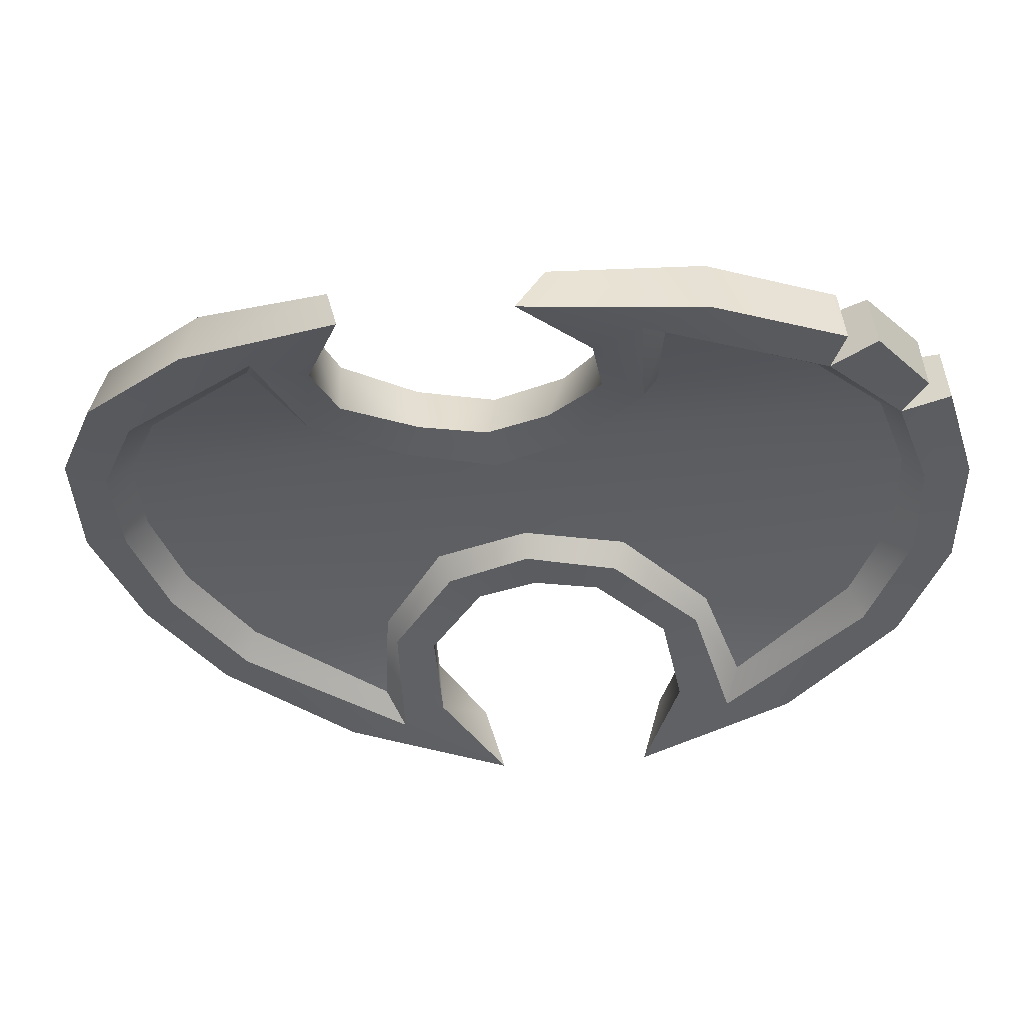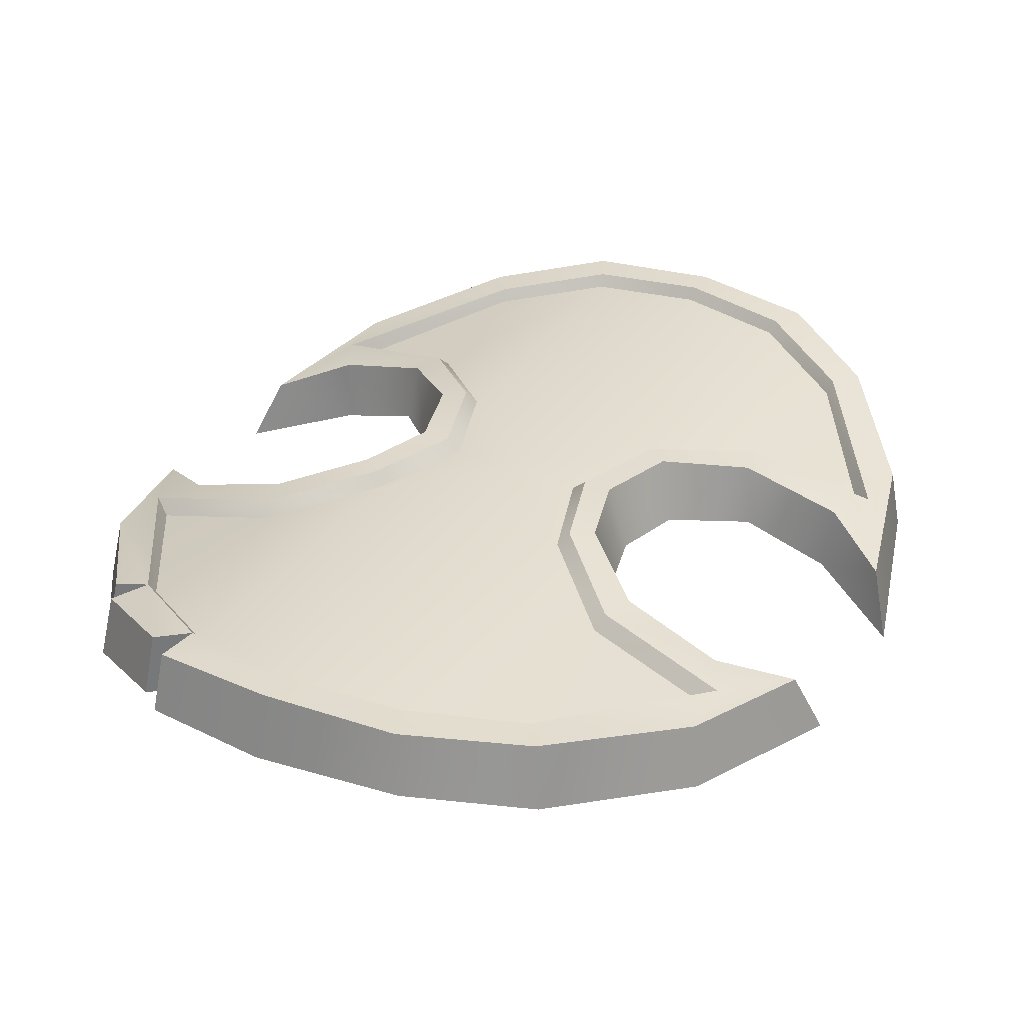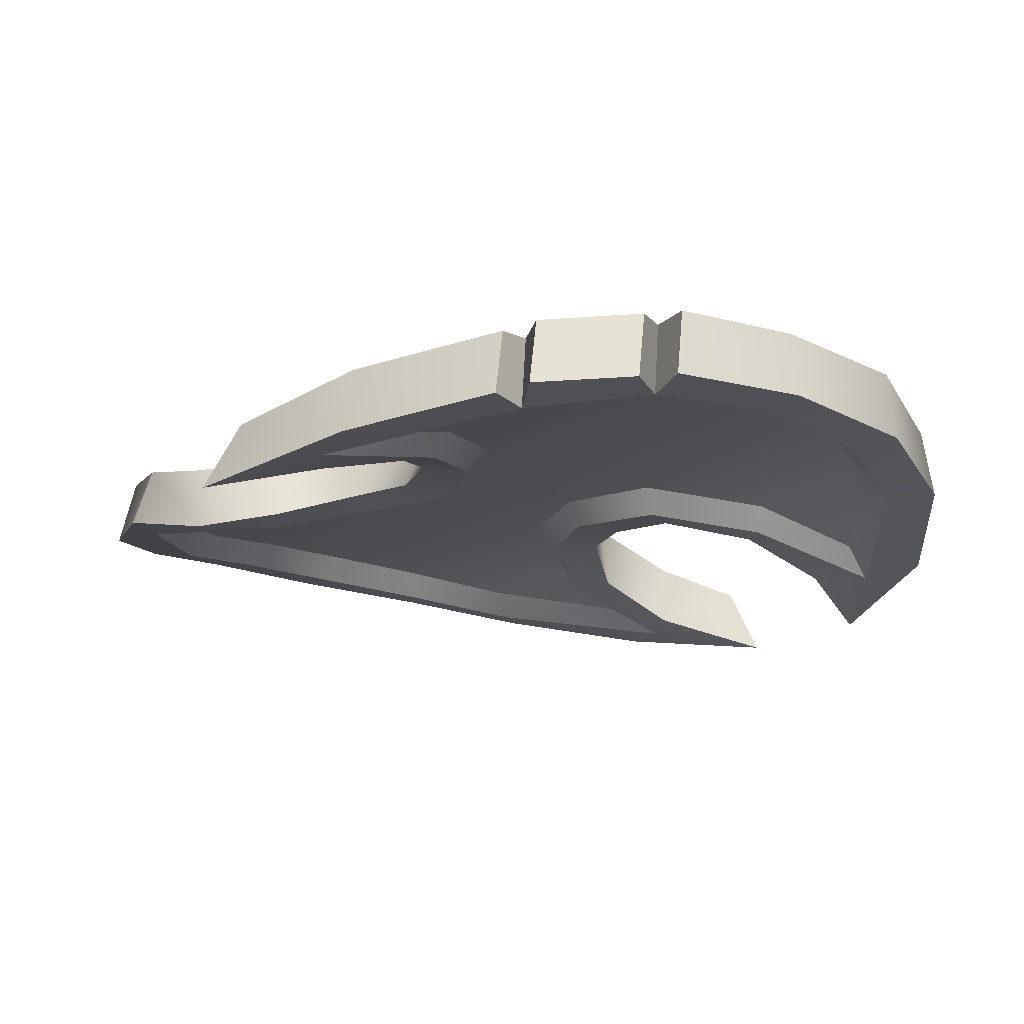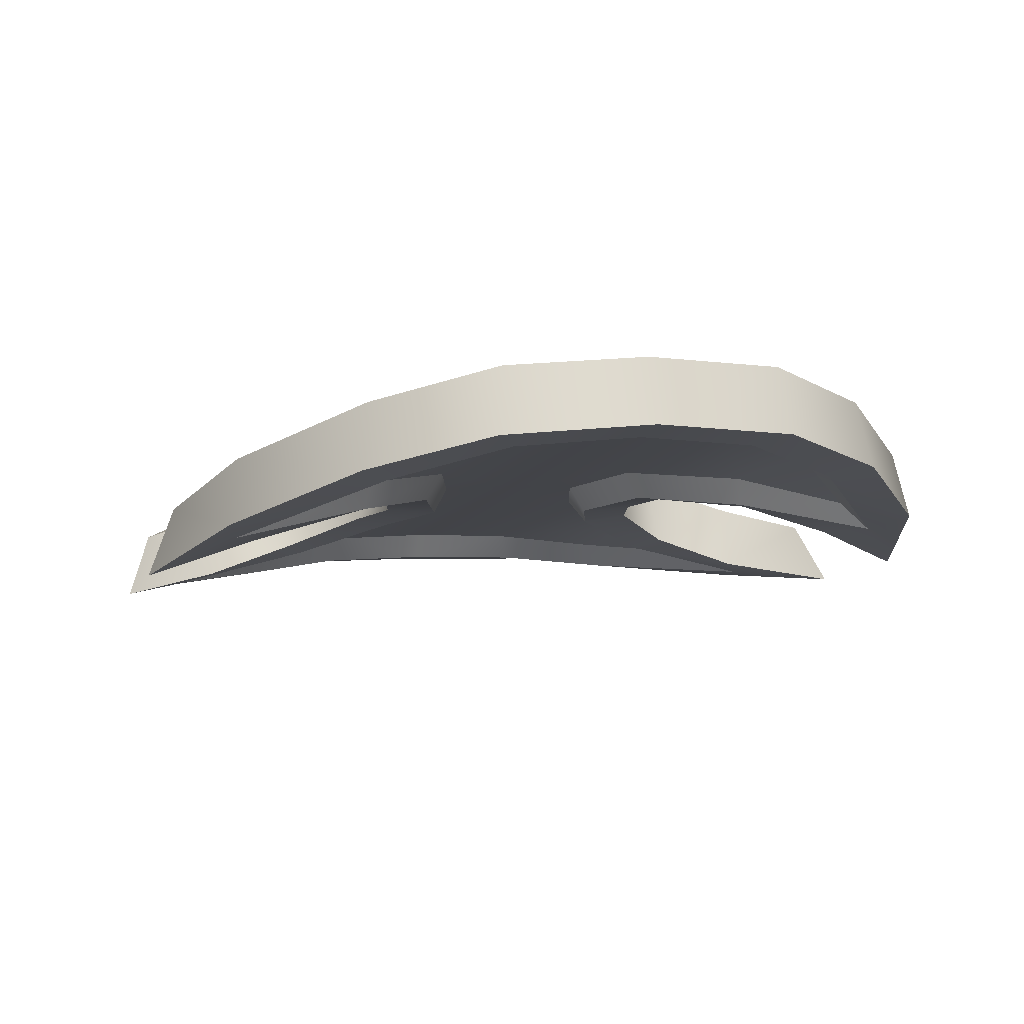
<metadata>
{"format":"obj","ext":"obj","renderer":"f3d","projection":"perspective","resolution":1024,"background":"white","views":[{"elev":-35.5,"azim":98.9,"up":"+Z"},{"elev":30.6,"azim":-153.1,"up":"+Z"},{"elev":-16.4,"azim":145.6,"up":"+Z"},{"elev":-6.0,"azim":-18.0,"up":"+Z"}]}
</metadata>
<code>
g meger3d_Char2_sundries_C7_1
v 0.1926 0.2968 0.0348
v 0.2894 0.2019 0.01761
v 0.2833 0.1516 0.01948
v 0.2193 0.3048 0.03271
v 0.3199 0.07673 0.001856
v 0.2632 0.1168 0.02016
v 0.171 0.1411 0.0404
v 0.1783 0.1138 0.04157
v 0.09802 0.07735 0.05718
v 0.1151 0.06365 0.05777
v 0.06837 -0.0004801 0.05911
v 0.09228 -0.001457 0.05956
v 0.1096 -0.06816 0.06304
v 0.09146 -0.08041 0.06349
v 0.1683 -0.1245 0.05111
v 0.1589 -0.1511 0.0521
v 0.2527 -0.1363 0.03029
v 0.2698 -0.1725 0.03245
v 0.3124 -0.1026 0.009034
v 0.2717 -0.2232 0.03462
v 0.1674 -0.308 0.059
v 0.1839 -0.3299 0.06044
v 0.09132 -0.3843 0.07575
v 0.07928 -0.3572 0.0742
v -0.01885 -0.3949 0.07611
v -0.01774 -0.368 0.07519
v -0.1132 -0.3495 0.06649
v -0.1274 -0.3755 0.06699
v -0.1956 -0.2935 0.04446
v -0.2139 -0.314 0.04451
v -0.2905 -0.2007 0.01211
v -0.2845 -0.1504 0.01025
v -0.3193 -0.07733 -0.01627
v -0.2643 -0.1156 0.009579
v -0.1741 -0.1378 0.03876
v -0.1813 -0.1105 0.03711
v -0.1024 -0.07265 0.05573
v -0.1193 -0.059 0.05387
v -0.0727 0.005166 0.05346
v -0.09657 0.006101 0.052
v -0.1139 0.07281 0.0486
v -0.09579 0.08511 0.04942
v -0.1714 0.1278 0.02757
v -0.1619 0.1544 0.02707
v -0.2538 0.1375 -0.0005516
v -0.271 0.1738 -0.002723
v -0.3119 0.102 -0.02345
v -0.2728 0.2244 -0.004907
v -0.1704 0.3113 0.02026
v -0.1869 0.3332 0.01861
v -0.09563 0.389 0.03639
v -0.08358 0.3619 0.03802
v 0.01423 0.3999 0.0443
v 0.0131 0.373 0.04553
v 0.1138 0.39 0.04496
v 0.1089 0.3542 0.04573
v 0.1354 0.3714 0.04366
v 0.206 0.33 0.03615
v 0.01321 0.3653 0.03513
v 0.1066 0.3469 0.03532
v 0.09041 0.08329 0.04601
v -0.00195 0.002113 0.05077
v 0.05704 -0.0004512 0.04805
v 0.1685 0.1522 0.02921
v 0.1903 0.2895 0.02438
v 0.2705 0.1589 0.008057
v -0.08686 0.09038 0.03891
v -0.0811 0.3545 0.0278
v -0.06055 0.004255 0.04334
v -0.1576 0.1652 0.01615
v -0.1679 0.3039 0.01003
v -0.2568 0.18 -0.01306
v 0.08334 -0.08656 0.05281
v -0.01703 -0.3612 0.0642
v 0.07761 -0.3507 0.06324
v 0.1554 -0.1628 0.04182
v 0.1657 -0.3014 0.04804
v 0.2564 -0.1796 0.0216
v -0.1101 -0.3432 0.05572
v -0.09393 -0.07947 0.04571
v -0.1707 -0.1498 0.02876
v -0.1925 -0.2871 0.03369
v -0.2709 -0.1585 0.000484
v 0.1089 0.3542 0.04573
v 0.1926 0.2968 0.0348
v 0.1903 0.2895 0.02438
v 0.1066 0.3469 0.03532
v 0.2833 0.1516 0.01948
v 0.2705 0.1589 0.008057
v 0.0131 0.373 0.04553
v 0.01321 0.3653 0.03513
v -0.0811 0.3545 0.0278
v -0.08358 0.3619 0.03802
v -0.1679 0.3039 0.01003
v -0.1704 0.3113 0.02026
v -0.271 0.1738 -0.002723
v -0.2568 0.18 -0.01306
v 0.171 0.1411 0.0404
v 0.2705 0.1589 0.008057
v 0.2833 0.1516 0.01948
v 0.1685 0.1522 0.02921
v 0.09041 0.08329 0.04601
v 0.09802 0.07735 0.05718
v 0.06837 -0.0004801 0.05911
v 0.05704 -0.0004512 0.04805
v 0.08334 -0.08656 0.05281
v 0.09146 -0.08041 0.06349
v 0.1589 -0.1511 0.0521
v 0.1554 -0.1628 0.04182
v 0.2564 -0.1796 0.0216
v 0.2698 -0.1725 0.03245
v 0.1308 0.05191 0.00564
v 0.1151 0.06365 0.05777
v 0.1783 0.1138 0.04157
v 0.1871 0.1052 -0.01099
v 0.2632 0.1168 0.02016
v 0.2614 0.1065 -0.03278
v 0.3199 0.07673 0.001856
v 0.3414 0.05552 -0.04976
v 0.09228 -0.001457 0.05956
v 0.1132 -0.004418 0.007316
v 0.1261 -0.06197 0.0102
v 0.1096 -0.06816 0.06304
v 0.1683 -0.1245 0.05111
v 0.1777 -0.1209 -0.001944
v 0.2527 -0.1363 0.03029
v 0.2515 -0.1301 -0.02331
v 0.3124 -0.1026 0.009034
v 0.3354 -0.08744 -0.04404
v 0.3199 0.07673 0.001856
v 0.2894 0.2019 0.01761
v 0.3001 0.2061 -0.03542
v 0.3414 0.05552 -0.04976
v 0.2297 0.3106 -0.02058
v 0.2193 0.3048 0.03271
v 0.206 0.33 0.03615
v 0.1354 0.3714 0.04366
v 0.1444 0.3756 -0.009684
v 0.2162 0.3355 -0.01719
v 0.1138 0.39 0.04496
v 0.01423 0.3999 0.0443
v 0.01679 0.41 -0.009566
v 0.1227 0.3946 -0.008458
v -0.09563 0.389 0.03639
v -0.09977 0.3935 -0.01748
v -0.1869 0.3332 0.01861
v -0.1925 0.3397 -0.03537
v -0.2728 0.2244 -0.004907
v -0.2789 0.2293 -0.05861
v -0.3119 0.102 -0.02345
v -0.3308 0.08242 -0.07669
v 0.2855 0.1493 -0.03686
v 0.3001 0.2061 -0.03542
v 0.1947 0.2944 -0.02155
v 0.2297 0.3106 -0.02058
v 0.3414 0.05552 -0.04976
v 0.2614 0.1065 -0.03278
v 0.1732 0.1387 -0.01594
v 0.1871 0.1052 -0.01099
v 0.1002 0.07501 0.0008379
v 0.1308 0.05191 0.00564
v 0.07054 -0.002825 0.002772
v 0.1132 -0.004418 0.007316
v 0.1261 -0.06197 0.0102
v 0.09362 -0.08276 0.007152
v 0.1777 -0.1209 -0.001944
v 0.1611 -0.1534 -0.004247
v 0.2515 -0.1301 -0.02331
v 0.272 -0.1749 -0.02389
v 0.3354 -0.08744 -0.04404
v 0.2819 -0.2324 -0.01787
v 0.1695 -0.3103 0.002659
v 0.1936 -0.3408 0.007776
v 0.09956 -0.3932 0.02291
v 0.08144 -0.3596 0.01786
v -0.01732 -0.4094 0.02323
v -0.01558 -0.3703 0.01885
v -0.111 -0.3519 0.01015
v -0.1321 -0.384 0.01363
v -0.1934 -0.2958 -0.01188
v -0.2202 -0.3243 -0.008797
v -0.2972 -0.2093 -0.04106
v -0.2823 -0.1527 -0.04609
v -0.3367 -0.06054 -0.07096
v -0.2585 -0.1097 -0.04373
v -0.1719 -0.1401 -0.01758
v -0.1861 -0.1063 -0.01652
v -0.1002 -0.075 -0.0006107
v -0.131 -0.05168 -9.99e-05
v -0.07053 0.002821 -0.002878
v -0.1134 0.004649 -0.001759
v -0.1263 0.0622 -0.004658
v -0.09363 0.08277 -0.006925
v -0.1767 0.1198 -0.02557
v -0.1598 0.152 -0.02928
v -0.2486 0.127 -0.05321
v -0.2688 0.1714 -0.05907
v -0.3308 0.08242 -0.07669
v -0.2789 0.2293 -0.05861
v -0.1683 0.309 -0.03608
v -0.1925 0.3397 -0.03537
v -0.09977 0.3935 -0.01748
v -0.08142 0.3595 -0.01832
v 0.01679 0.41 -0.009566
v 0.01527 0.3707 -0.01081
v 0.1227 0.3946 -0.008458
v 0.111 0.3518 -0.01061
v 0.1444 0.3756 -0.009684
v 0.2162 0.3355 -0.01719
v 0.05741 -0.001454 0.02339
v 0.1002 0.07501 0.0008379
v 0.08718 0.08605 0.02091
v 0.07054 -0.002825 0.002772
v 0.1732 0.1387 -0.01594
v 0.1677 0.15 0.004608
v 0.2543 0.1651 -0.01752
v 0.2855 0.1493 -0.03686
v 0.09362 -0.08276 0.007152
v 0.07981 -0.09105 0.028
v 0.1611 -0.1534 -0.004247
v 0.1547 -0.1626 0.01712
v 0.2397 -0.1865 -0.003444
v 0.272 -0.1749 -0.02389
v 0.1947 0.2944 -0.02155
v 0.2543 0.1651 -0.01752
v 0.2855 0.1493 -0.03686
v 0.1736 0.2843 -0.0007321
v 0.111 0.3518 -0.01061
v 0.09792 0.3363 0.01073
v 0.01527 0.3707 -0.01081
v 0.01368 0.3529 0.01096
v -0.07131 0.3431 0.003955
v -0.08142 0.3595 -0.01832
v -0.1498 0.2973 -0.01369
v -0.1683 0.309 -0.03608
v -0.2381 0.1848 -0.03724
v -0.2688 0.1714 -0.05907
v 0.08718 0.08605 0.02091
v 0.1677 0.15 0.004608
v 0.09792 0.3363 0.01073
v 0.1736 0.2843 -0.0007321
v 0.2543 0.1651 -0.01752
v 0.01368 0.3529 0.01096
v -0.0008893 0.0009631 0.02314
v 0.05741 -0.001454 0.02339
v -0.08143 0.0928 0.01416
v -0.05903 0.003207 0.01873
v -0.07131 0.3431 0.003955
v -0.1551 0.1629 -0.008322
v -0.1498 0.2973 -0.01369
v -0.2381 0.1848 -0.03724
v 0.07981 -0.09105 0.028
v -0.01561 -0.3508 0.03912
v 0.06971 -0.3414 0.03786
v 0.1547 -0.1626 0.01712
v 0.1494 -0.2969 0.02253
v 0.2397 -0.1865 -0.003444
v -0.0888 -0.0843 0.02125
v -0.09952 -0.3346 0.03108
v -0.1681 -0.1497 0.004189
v -0.174 -0.284 0.009578
v -0.2528 -0.1668 -0.02317
v -0.271 0.1738 -0.002723
v -0.2568 0.18 -0.01306
v -0.1619 0.1544 0.02707
v -0.1576 0.1652 0.01615
v -0.08686 0.09038 0.03891
v -0.09579 0.08511 0.04942
v -0.0727 0.005166 0.05346
v -0.06055 0.004255 0.04334
v -0.09393 -0.07947 0.04571
v -0.1024 -0.07265 0.05573
v -0.1741 -0.1378 0.03876
v -0.1707 -0.1498 0.02876
v -0.2709 -0.1585 0.000484
v -0.2845 -0.1504 0.01025
v -0.1263 0.0622 -0.004658
v -0.1767 0.1198 -0.02557
v -0.1714 0.1278 0.02757
v -0.1139 0.07281 0.0486
v -0.2538 0.1375 -0.0005516
v -0.2486 0.127 -0.05321
v -0.3119 0.102 -0.02345
v -0.3308 0.08242 -0.07669
v -0.09657 0.006101 0.052
v -0.1134 0.004649 -0.001759
v -0.131 -0.05168 -9.99e-05
v -0.1193 -0.059 0.05387
v -0.1813 -0.1105 0.03711
v -0.1861 -0.1063 -0.01652
v -0.2643 -0.1156 0.009579
v -0.2585 -0.1097 -0.04373
v -0.3193 -0.07733 -0.01627
v -0.3367 -0.06054 -0.07096
v -0.08143 0.0928 0.01416
v -0.09363 0.08277 -0.006925
v -0.05903 0.003207 0.01873
v -0.07053 0.002821 -0.002878
v -0.1598 0.152 -0.02928
v -0.1551 0.1629 -0.008322
v -0.2381 0.1848 -0.03724
v -0.2688 0.1714 -0.05907
v -0.1002 -0.075 -0.0006107
v -0.0888 -0.0843 0.02125
v -0.1719 -0.1401 -0.01758
v -0.1681 -0.1497 0.004189
v -0.2528 -0.1668 -0.02317
v -0.2823 -0.1527 -0.04609
v 0.07928 -0.3572 0.0742
v 0.07761 -0.3507 0.06324
v 0.1657 -0.3014 0.04804
v 0.1674 -0.308 0.059
v 0.2698 -0.1725 0.03245
v 0.2564 -0.1796 0.0216
v -0.01774 -0.368 0.07519
v -0.01703 -0.3612 0.0642
v -0.1101 -0.3432 0.05572
v -0.1132 -0.3495 0.06649
v -0.1925 -0.2871 0.03369
v -0.1956 -0.2935 0.04446
v -0.2845 -0.1504 0.01025
v -0.2709 -0.1585 0.000484
v 0.2819 -0.2324 -0.01787
v 0.2717 -0.2232 0.03462
v 0.3124 -0.1026 0.009034
v 0.3354 -0.08744 -0.04404
v 0.1936 -0.3408 0.007776
v 0.1839 -0.3299 0.06044
v 0.09956 -0.3932 0.02291
v 0.09132 -0.3843 0.07575
v -0.01732 -0.4094 0.02323
v -0.01885 -0.3949 0.07611
v -0.1274 -0.3755 0.06699
v -0.1321 -0.384 0.01363
v -0.2139 -0.314 0.04451
v -0.2202 -0.3243 -0.008797
v -0.2905 -0.2007 0.01211
v -0.2972 -0.2093 -0.04106
v -0.3193 -0.07733 -0.01627
v -0.3367 -0.06054 -0.07096
v 0.2397 -0.1865 -0.003444
v 0.1494 -0.2969 0.02253
v 0.1695 -0.3103 0.002659
v 0.272 -0.1749 -0.02389
v 0.08144 -0.3596 0.01786
v 0.06971 -0.3414 0.03786
v -0.01558 -0.3703 0.01885
v -0.01561 -0.3508 0.03912
v -0.09952 -0.3346 0.03108
v -0.111 -0.3519 0.01015
v -0.174 -0.284 0.009578
v -0.1934 -0.2958 -0.01188
v -0.2528 -0.1668 -0.02317
v -0.2823 -0.1527 -0.04609
v 0.2193 0.3048 0.03271
v 0.1926 0.2968 0.0348
v 0.1947 0.2944 -0.02155
v 0.1947 0.2944 -0.02155
v 0.2297 0.3106 -0.02058
v 0.2193 0.3048 0.03271
v 0.1926 0.2968 0.0348
v 0.206 0.33 0.03615
v 0.2162 0.3355 -0.01719
v 0.1947 0.2944 -0.02155
v 0.1354 0.3714 0.04366
v 0.1089 0.3542 0.04573
v 0.111 0.3518 -0.01061
v 0.1444 0.3756 -0.009684
v 0.1138 0.39 0.04496
v 0.111 0.3518 -0.01061
v 0.1089 0.3542 0.04573
v 0.1227 0.3946 -0.008458
g meger3d_Char2_sundries_C7_1_0
f 3 2 1
f 2 4 1
f 2 3 5
f 5 3 6
f 7 6 3
f 6 7 8
f 8 7 9
f 9 10 8
f 10 9 11
f 11 12 10
f 13 12 11
f 11 14 13
f 15 13 14
f 14 16 15
f 17 15 16
f 18 17 16
f 18 19 17
f 18 20 19
f 21 20 18
f 20 21 22
f 23 22 21
f 21 24 23
f 25 23 24
f 24 26 25
f 25 26 27
f 27 28 25
f 28 27 29
f 29 30 28
f 31 30 29
f 32 31 29
f 31 32 33
f 33 32 34
f 34 32 35
f 35 36 34
f 37 36 35
f 38 36 37
f 39 38 37
f 39 40 38
f 41 40 39
f 39 42 41
f 41 42 43
f 44 43 42
f 45 43 44
f 46 45 44
f 46 47 45
f 46 48 47
f 49 48 46
f 49 50 48
f 51 50 49
f 49 52 51
f 53 51 52
f 52 54 53
f 53 54 55
f 54 56 55
f 57 56 1
f 1 58 57
f 61 60 59
f 59 62 61
f 62 63 61
f 60 61 64
f 64 65 60
f 65 64 66
f 67 62 59
f 59 68 67
f 69 62 67
f 70 67 68
f 68 71 70
f 70 71 72
f 63 62 73
f 73 62 74
f 74 75 73
f 76 73 75
f 75 77 76
f 76 77 78
f 80 79 74
f 74 62 80
f 62 69 80
f 79 80 81
f 81 82 79
f 82 81 83
f 86 85 84
f 84 87 86
f 85 86 88
f 86 89 88
f 87 84 90
f 90 91 87
f 92 91 90
f 90 93 92
f 94 92 93
f 93 95 94
f 96 94 95
f 94 96 97
f 100 99 98
f 101 98 99
f 98 101 102
f 102 103 98
f 103 102 104
f 105 104 102
f 106 104 105
f 104 106 107
f 108 107 106
f 106 109 108
f 108 109 110
f 108 110 111
f 114 113 112
f 112 115 114
f 114 115 116
f 115 117 116
f 116 117 118
f 119 118 117
f 112 113 120
f 120 121 112
f 122 121 120
f 120 123 122
f 122 123 124
f 124 125 122
f 125 124 126
f 126 127 125
f 127 126 128
f 128 129 127
f 132 131 130
f 130 133 132
f 131 132 134
f 134 135 131
f 138 137 136
f 136 139 138
f 142 141 140
f 140 143 142
f 144 141 142
f 142 145 144
f 146 144 145
f 145 147 146
f 148 146 147
f 147 149 148
f 150 148 149
f 149 151 150
f 154 153 152
f 153 154 155
f 152 153 156
f 152 156 157
f 152 157 158
f 157 159 158
f 160 158 159
f 159 161 160
f 160 161 162
f 161 163 162
f 162 163 164
f 164 165 162
f 165 164 166
f 166 167 165
f 168 167 166
f 167 168 169
f 170 169 168
f 171 169 170
f 169 171 172
f 173 172 171
f 172 173 174
f 174 175 172
f 175 174 176
f 176 177 175
f 178 177 176
f 176 179 178
f 180 178 179
f 179 181 180
f 180 181 182
f 180 182 183
f 183 182 184
f 183 184 185
f 183 185 186
f 185 187 186
f 186 187 188
f 189 188 187
f 190 188 189
f 189 191 190
f 190 191 192
f 192 193 190
f 192 194 193
f 193 194 195
f 195 194 196
f 196 197 195
f 198 197 196
f 199 197 198
f 200 197 199
f 199 201 200
f 200 201 202
f 202 203 200
f 203 202 204
f 204 205 203
f 205 204 206
f 206 207 205
f 154 207 208
f 208 209 154
f 212 211 210
f 211 213 210
f 211 212 214
f 215 214 212
f 214 215 216
f 216 217 214
f 210 213 218
f 210 218 219
f 219 218 220
f 220 221 219
f 221 220 222
f 223 222 220
f 226 225 224
f 225 227 224
f 224 227 228
f 229 228 227
f 228 229 230
f 231 230 229
f 230 231 232
f 232 233 230
f 234 233 232
f 233 234 235
f 236 235 234
f 235 236 237
f 240 239 238
f 240 241 239
f 239 241 242
f 243 240 238
f 243 238 244
f 245 244 238
f 244 246 243
f 244 247 246
f 246 248 243
f 246 249 248
f 249 250 248
f 250 249 251
f 244 245 252
f 244 252 253
f 254 253 252
f 252 255 254
f 256 254 255
f 256 255 257
f 247 244 258
f 253 258 244
f 253 259 258
f 259 260 258
f 259 261 260
f 260 261 262
f 265 264 263
f 265 266 264
f 267 266 265
f 265 268 267
f 267 268 269
f 269 270 267
f 271 270 269
f 269 272 271
f 271 272 273
f 273 274 271
f 274 273 275
f 276 275 273
f 279 278 277
f 277 280 279
f 278 279 281
f 281 282 278
f 282 281 283
f 283 284 282
f 277 285 280
f 277 286 285
f 286 287 285
f 285 287 288
f 289 288 287
f 287 290 289
f 289 290 291
f 290 292 291
f 291 292 293
f 294 293 292
f 297 296 295
f 297 298 296
f 295 296 299
f 299 300 295
f 300 299 301
f 302 301 299
f 303 298 297
f 304 303 297
f 303 304 305
f 306 305 304
f 305 306 307
f 307 308 305
f 311 310 309
f 309 312 311
f 313 311 312
f 311 313 314
f 315 309 310
f 310 316 315
f 315 316 317
f 317 318 315
f 318 317 319
f 319 320 318
f 320 319 321
f 319 322 321
f 325 324 323
f 323 326 325
f 327 323 324
f 324 328 327
f 329 327 328
f 328 330 329
f 331 329 330
f 330 332 331
f 331 332 333
f 333 334 331
f 334 333 335
f 335 336 334
f 336 335 337
f 337 338 336
f 338 337 339
f 339 340 338
f 343 342 341
f 343 341 344
f 345 342 343
f 345 346 342
f 346 345 347
f 347 348 346
f 348 347 349
f 350 349 347
f 351 349 350
f 350 352 351
f 351 352 353
f 354 353 352
f 357 356 355
f 360 359 358
f 363 362 361
f 361 364 363
f 367 366 365
f 365 368 367
f 371 370 369
f 372 369 370

</code>
